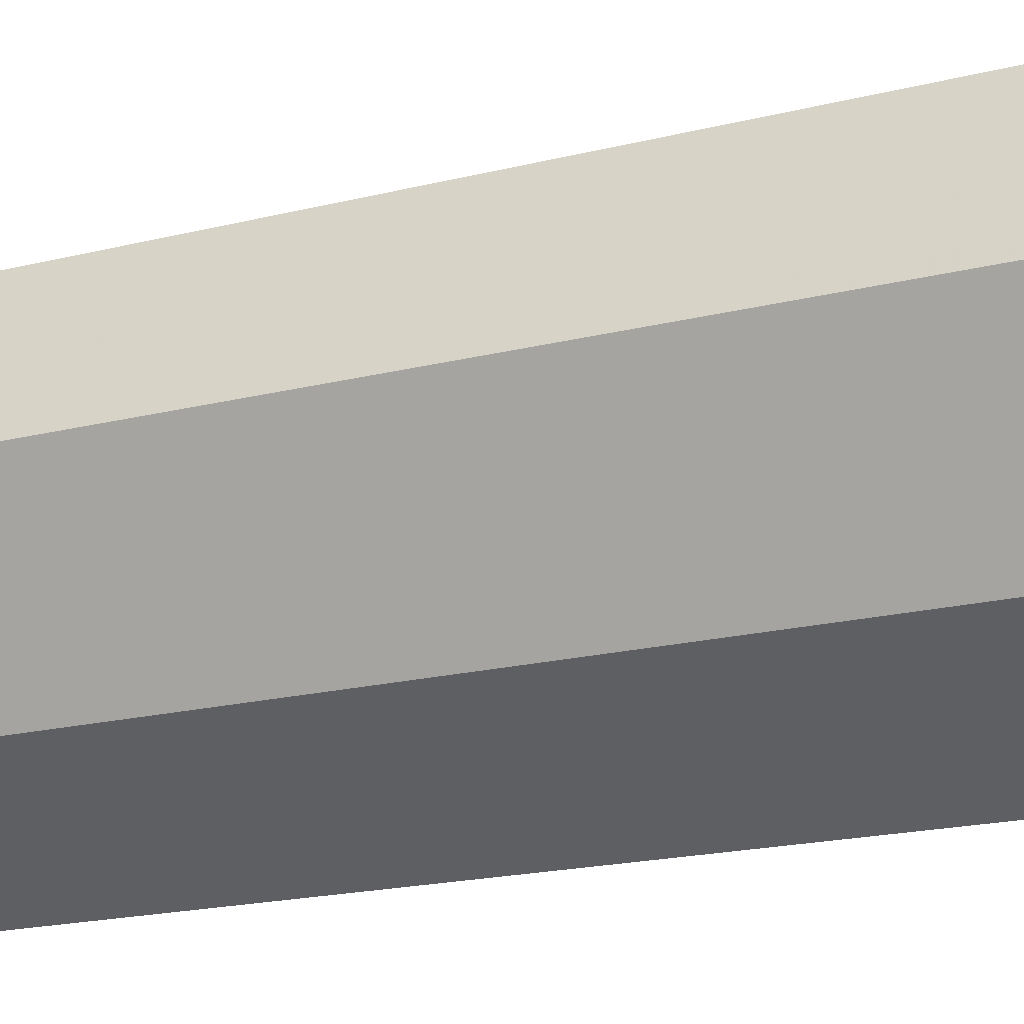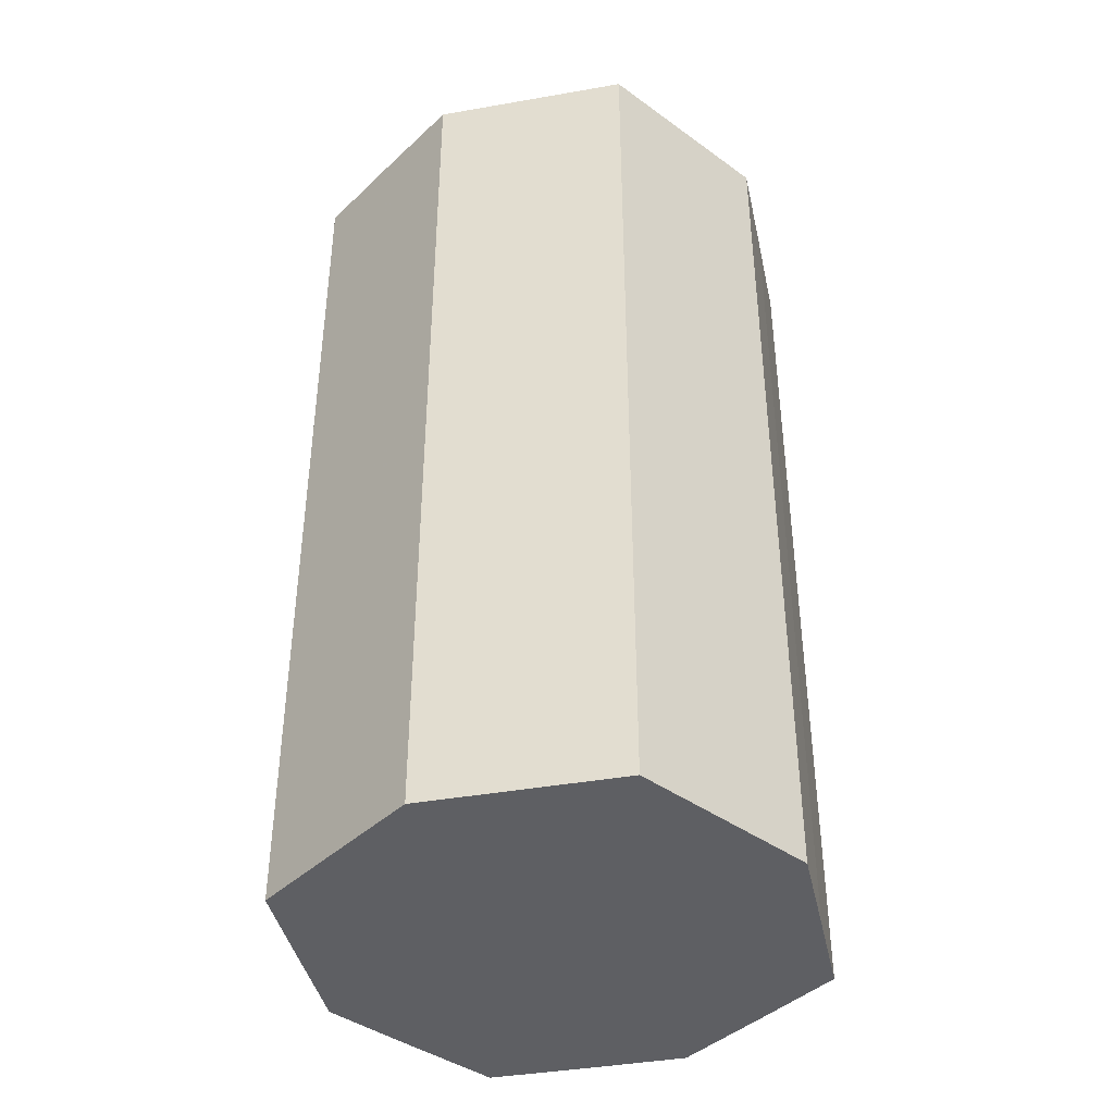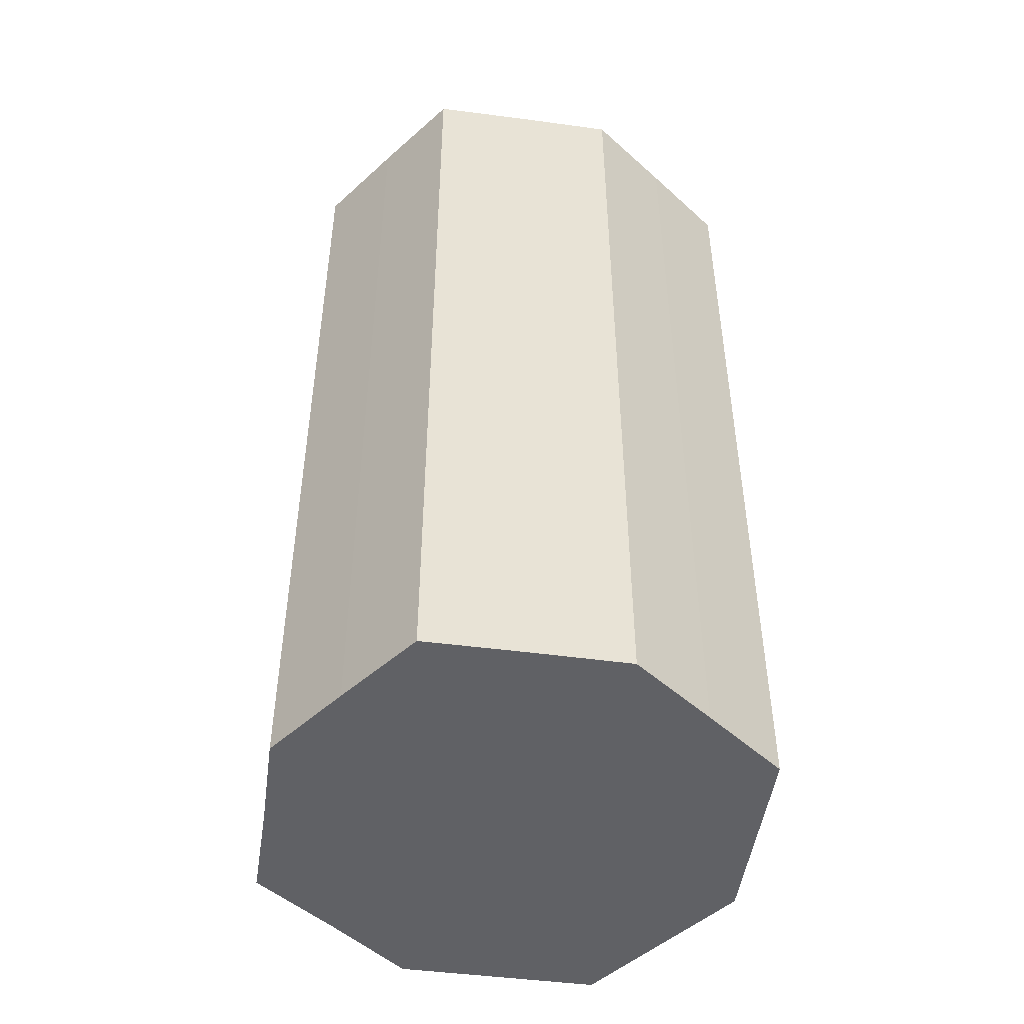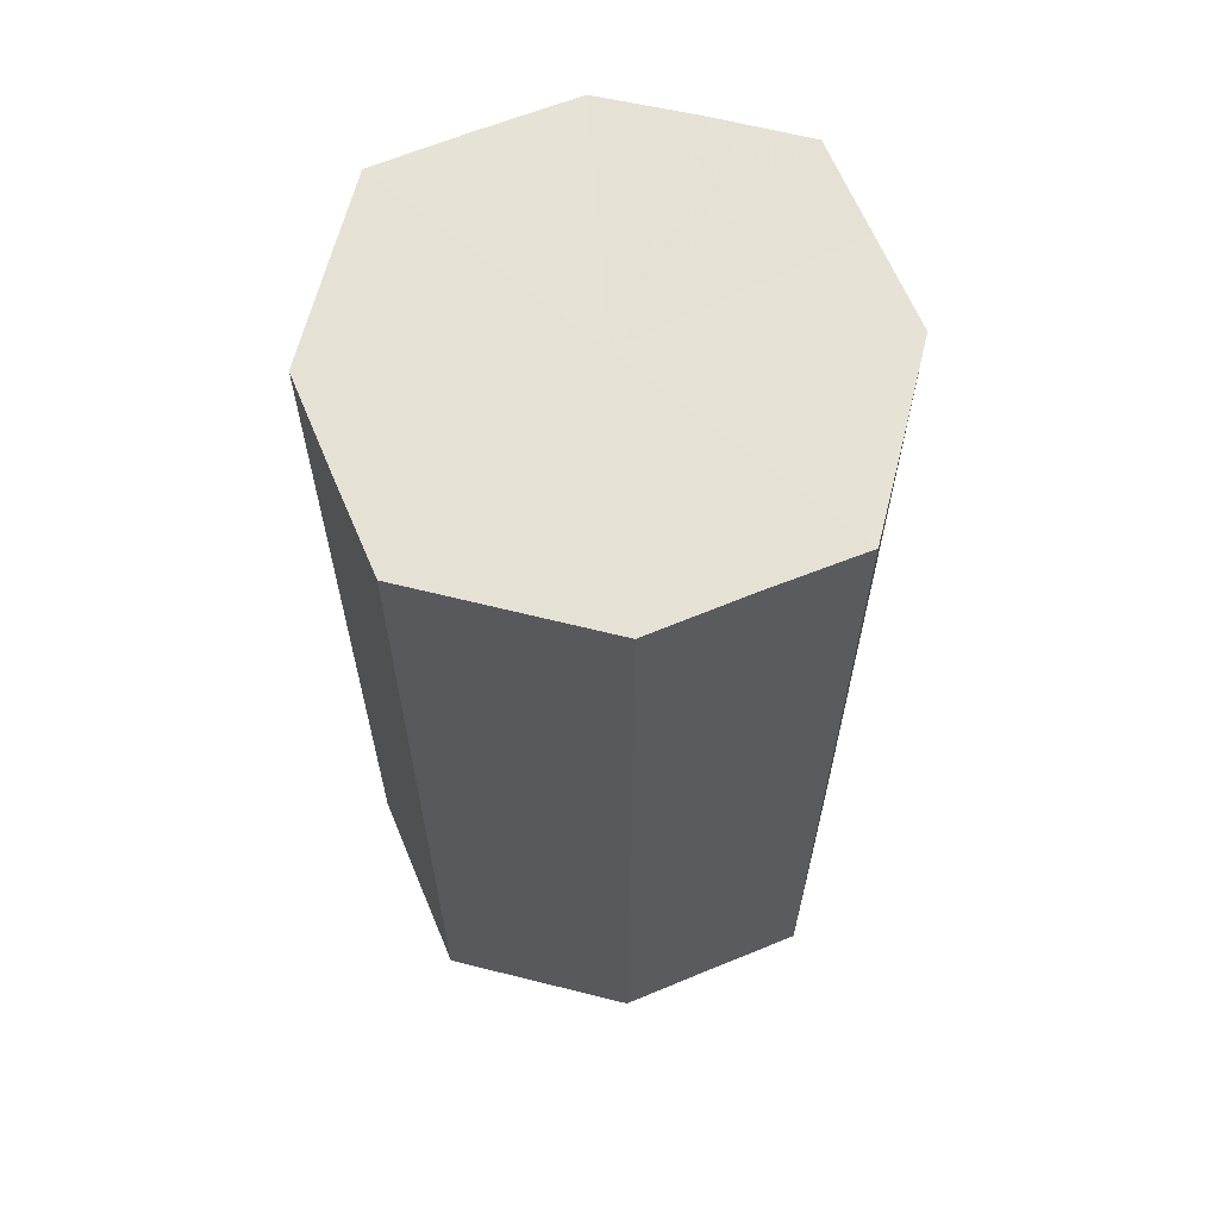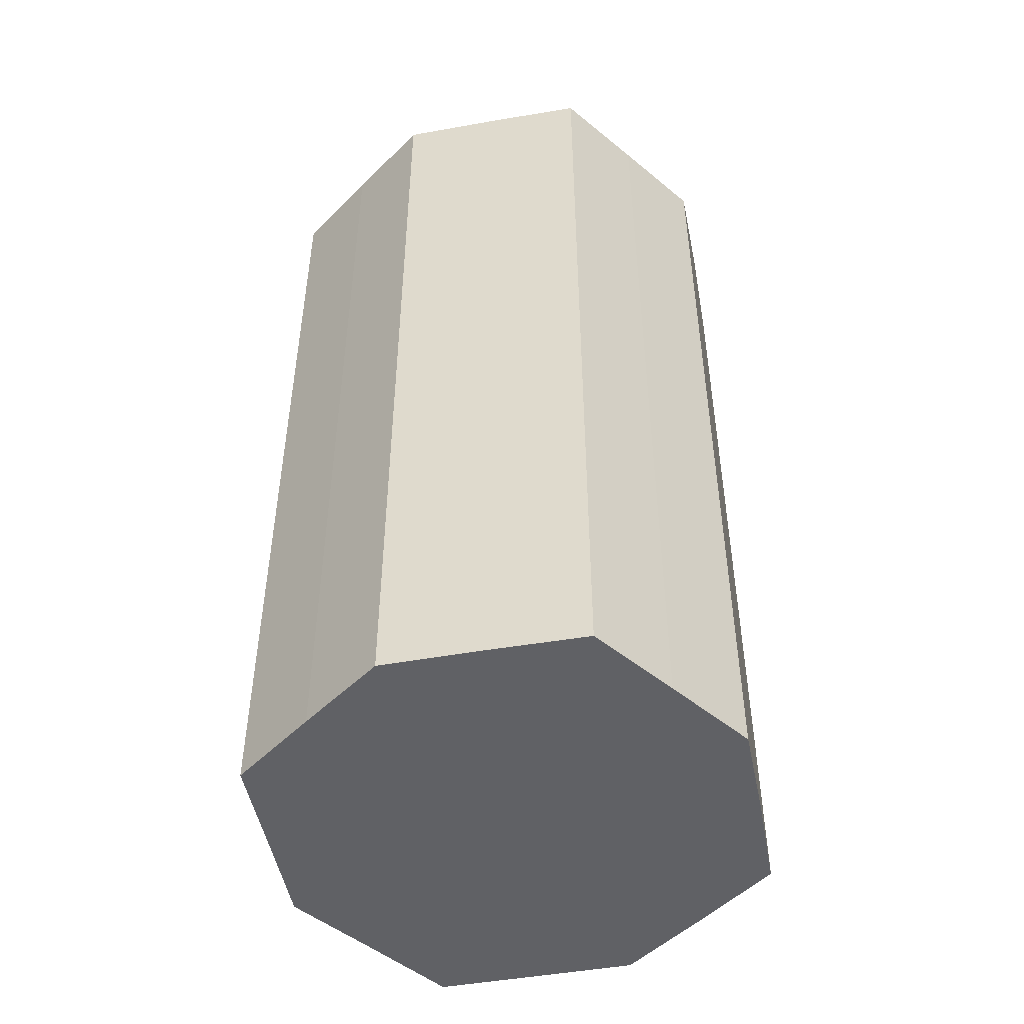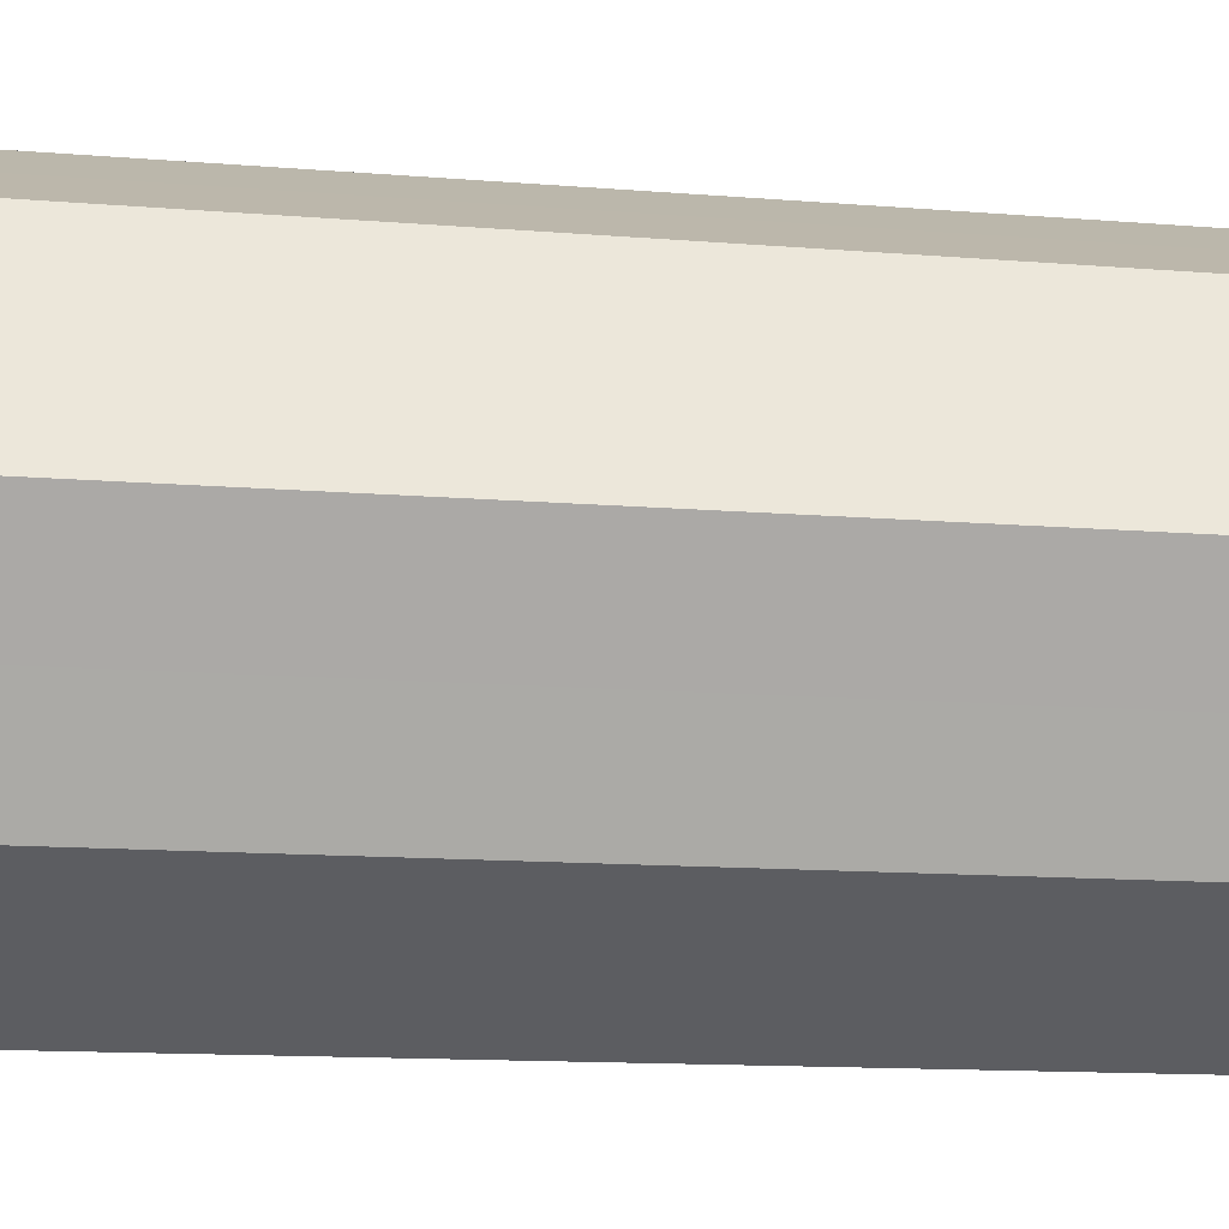
<metadata>
{"format":"obj","ext":"obj","renderer":"f3d","projection":"perspective","resolution":1024,"background":"white","views":[{"elev":-20.3,"azim":114.3,"up":"+Y"},{"elev":-41.3,"azim":-104.6,"up":"+Z"},{"elev":-49.0,"azim":18.3,"up":"+Z"},{"elev":64.2,"azim":130.7,"up":"+Z"},{"elev":-49.3,"azim":-105.7,"up":"+Z"},{"elev":-12.3,"azim":78.7,"up":"+Y"}]}
</metadata>
<code>
o 26730
v 2206 1883 17.13
v 2206 1883 17.13
v 2206 1883 17.34
v 2206 1883 17.13
v 2206 1883 17.34
v 2206 1883 17.13
v 2206 1883 17.34
v 2206 1883 17.13
v 2206 1883 17.34
v 2206 1883 17.13
v 2206 1883 17.34
v 2206 1883 17.13
v 2206 1883 17.34
v 2206 1883 17.13
v 2206 1883 17.34
v 2206 1883 17.13
v 2206 1883 17.34
v 2206 1883 17.13
v 2206 1883 17.34
v 2206 1883 17.13
v 2206 1883 17.34
v 2206 1883 17.13
v 2206 1883 17.34
v 2206 1883 17.13
v 2206 1883 17.34
v 2206 1883 17.13
v 2206 1883 17.34
v 2206 1883 17.13
v 2206 1883 17.34
v 2206 1883 17.13
v 2206 1883 17.34
v 2206 1883 17.34
v 2206 1883 17.34
v 2206 1883 17.13
v 2206 1883 17.34
v 2206 1883 17.13
v 2206 1883 17.34
v 2206 1883 17.34
v 2206 1883 17.13
v 2206 1883 17.34
v 2206 1883 17.13
v 2206 1883 17.13
v 2206 1883 17.34
v 2206 1883 17.34
v 2206 1883 17.13
v 2206 1883 17.34
v 2206 1883 17.13
v 2206 1883 17.13
v 2206 1883 17.34
v 2206 1883 17.34
v 2206 1883 17.13
v 2206 1883 17.34
v 2206 1883 17.13
v 2206 1883 17.13
v 2206 1883 17.34
v 2206 1883 17.34
v 2206 1883 17.13
v 2206 1883 17.34
v 2206 1883 17.13
v 2206 1883 17.13
v 2206 1883 17.34
v 2206 1883 17.34
v 2206 1883 17.13
v 2206 1883 17.13
v 2206 1883 17.13
v 2206 1883 17.13
v 2206 1883 17.13
v 2206 1883 17.13
v 2206 1883 17.13
v 2206 1883 17.13
v 2206 1883 17.13
v 2206 1883 17.13
v 2206 1883 17.13
v 2206 1883 17.13
v 2206 1883 17.13
v 2206 1883 17.13
v 2206 1883 17.13
v 2206 1883 17.13
v 2206 1883 17.13
v 2206 1883 17.13
v 2206 1883 17.13
v 2206 1883 17.34
v 2206 1883 17.34
v 2206 1883 17.34
v 2206 1883 17.34
v 2206 1883 17.34
v 2206 1883 17.34
v 2206 1883 17.34
v 2206 1883 17.34
v 2206 1883 17.34
v 2206 1883 17.34
v 2206 1883 17.34
v 2206 1883 17.34
v 2206 1883 17.34
v 2206 1883 17.34
v 2206 1883 17.34
v 2206 1883 17.34
v 2206 1883 17.34
f 1 2 3
f 2 4 5
f 6 1 7
f 4 8 9
f 10 6 11
f 8 12 13
f 14 10 15
f 12 16 17
f 18 14 19
f 16 20 21
f 22 18 23
f 20 24 25
f 26 22 27
f 24 28 29
f 30 26 31
f 28 30 32
f 33 34 35
f 35 36 37
f 38 39 33
f 40 41 38
f 37 42 43
f 44 45 40
f 46 47 44
f 43 48 49
f 50 51 46
f 52 53 50
f 49 54 55
f 56 57 52
f 58 59 56
f 55 60 61
f 62 63 58
f 61 64 62
f 65 66 67
f 65 68 66
f 65 67 69
f 65 70 68
f 65 69 71
f 65 72 70
f 65 71 73
f 65 74 72
f 65 73 75
f 65 76 74
f 65 75 77
f 65 78 76
f 65 77 79
f 65 80 78
f 65 79 81
f 65 81 80
f 82 83 84
f 82 85 83
f 82 84 86
f 82 87 85
f 82 86 88
f 82 89 87
f 82 88 90
f 82 91 89
f 82 90 92
f 82 93 91
f 82 92 94
f 82 95 93
f 82 94 96
f 82 97 95
f 82 96 98
f 82 98 97

</code>
